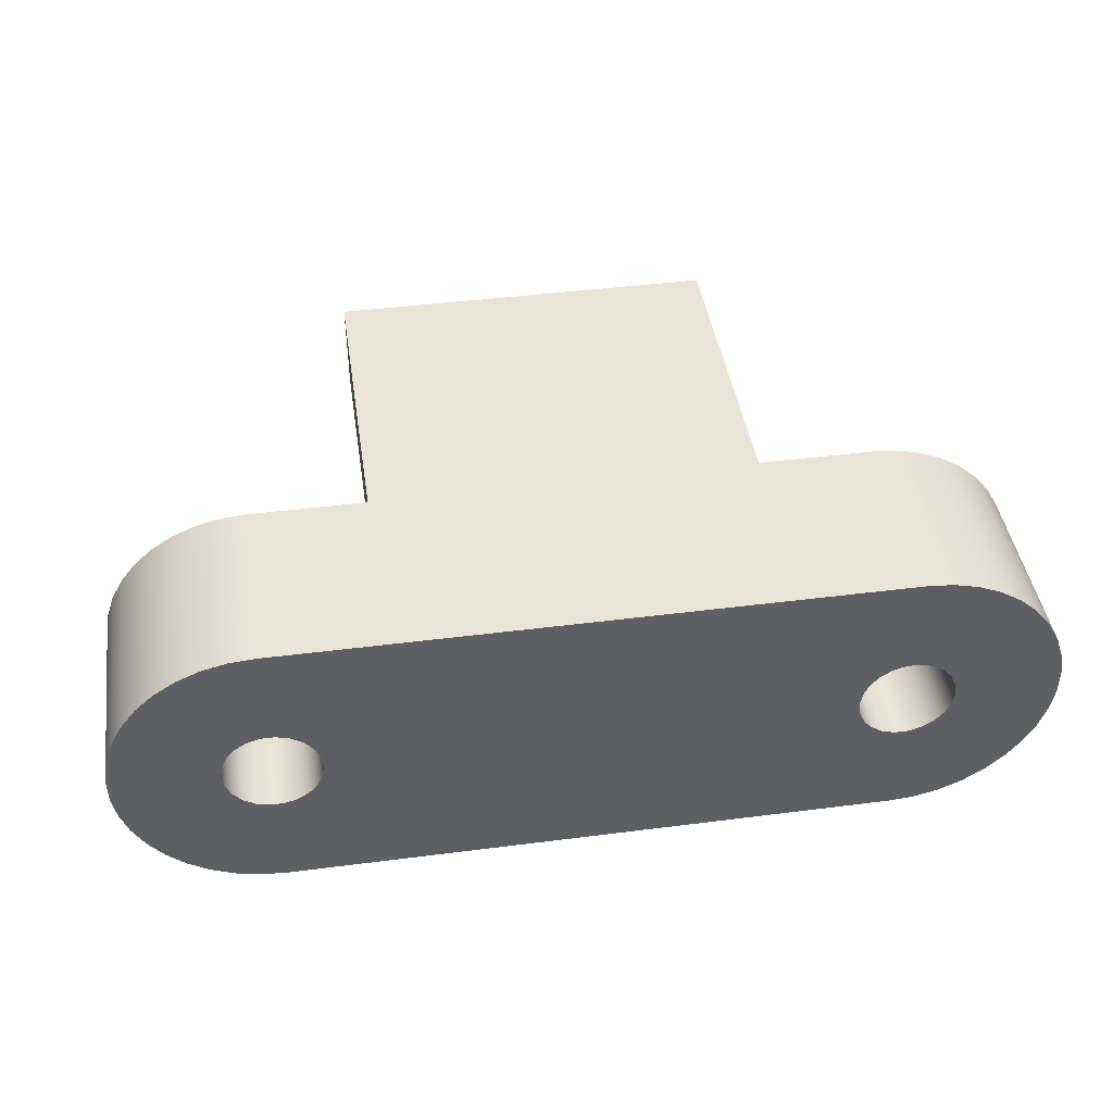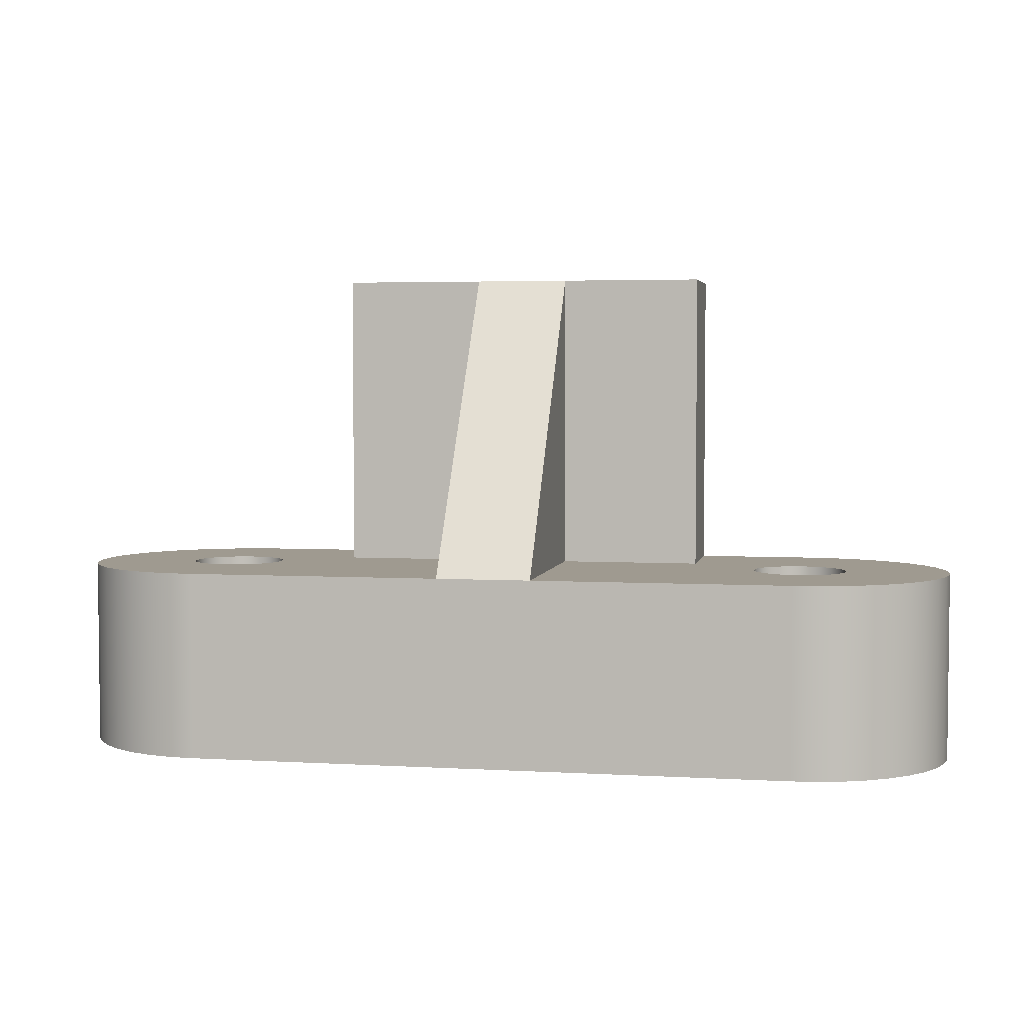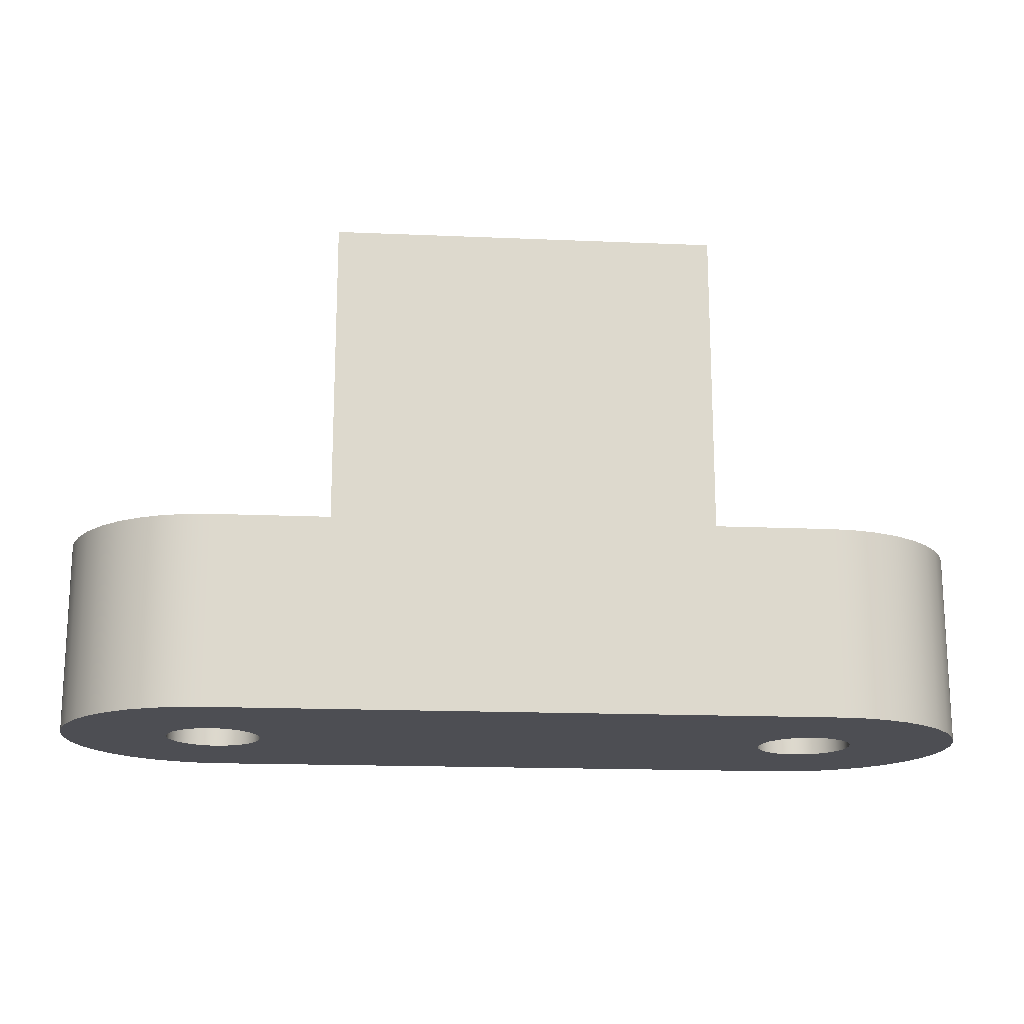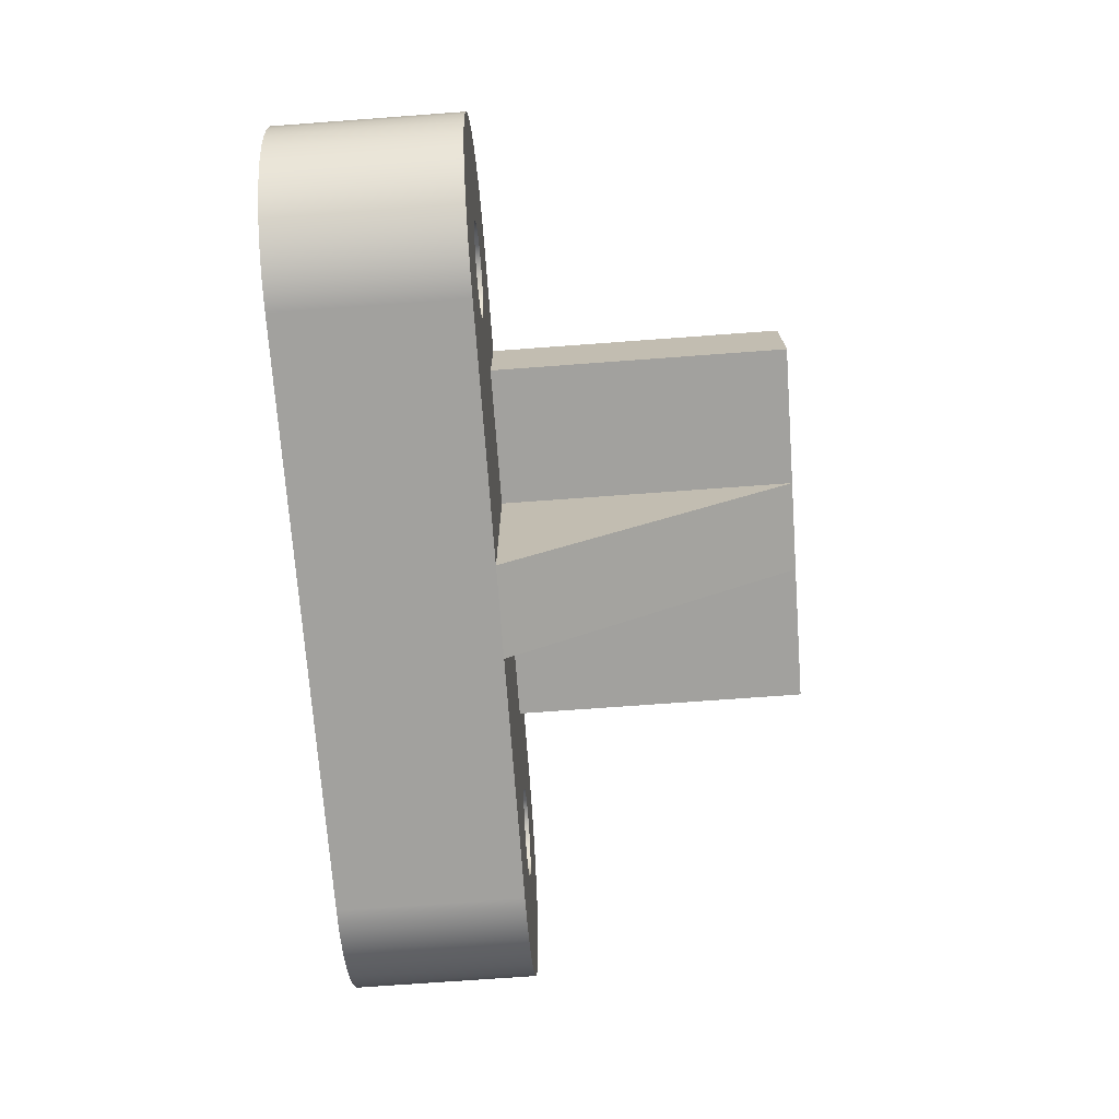
<metadata>
{"format":"obj","ext":"obj","renderer":"f3d","projection":"perspective","resolution":1024,"background":"white","views":[{"elev":43.6,"azim":-8.6,"up":"+Z"},{"elev":3.9,"azim":-169.0,"up":"+Y"},{"elev":-17.3,"azim":-4.8,"up":"+Y"},{"elev":-72.1,"azim":94.2,"up":"+Z"}]}
</metadata>
<code>
v -0.5 5.2 0.6
v -0.5 2 -1.6
v -0.5 2 0.6
v -0.5 5.2 0.6
v 0.5 5.2 0.6
v 0.5 2 -1.6
v -0.5 2 -1.6
v 0.5 2 -1.6
v 0.5 5.2 0.6
v 0.5 2 0.6
v -0.5 2 0.6
v -0.5 2 -1.6
v -3.2 2 -1.6
v -3.463 2 -1.578
v -3.72 2 -1.513
v -3.962 2 -1.407
v -4.183 2 -1.263
v -4.377 2 -1.084
v -4.539 2 -0.8751
v -4.665 2 -0.6427
v -4.751 2 -0.3928
v -4.795 2 -0.1321
v -4.795 2 0.1321
v -4.751 2 0.3928
v -4.665 2 0.6427
v -4.539 2 0.8751
v -4.377 2 1.084
v -4.183 2 1.263
v -3.962 2 1.407
v -3.72 2 1.513
v -3.463 2 1.578
v -3.2 2 1.6
v -2 2 1.6
v -2 2 0.6
v -3.7 2 6.123e-17
v -3.68 2 -0.1409
v -3.621 2 -0.2703
v -3.527 2 -0.3779
v -3.408 2 -0.4548
v -3.271 2 -0.4949
v -3.129 2 -0.4949
v -2.992 2 -0.4548
v -2.873 2 -0.3779
v -2.779 2 -0.2703
v -2.72 2 -0.1409
v -2.7 2 0
v -2.72 2 0.1409
v -2.779 2 0.2703
v -2.873 2 0.3779
v -2.992 2 0.4548
v -3.129 2 0.4949
v -3.271 2 0.4949
v -3.408 2 0.4548
v -3.527 2 0.3779
v -3.621 2 0.2703
v -3.68 2 0.1409
v 2.7 2 2.833e-16
v 2.72 2 -0.1409
v 2.779 2 -0.2703
v 2.873 2 -0.3779
v 2.992 2 -0.4548
v 3.129 2 -0.4949
v 3.271 2 -0.4949
v 3.408 2 -0.4548
v 3.527 2 -0.3779
v 3.621 2 -0.2703
v 3.68 2 -0.1409
v 3.7 2 2.22e-16
v 3.68 2 0.1409
v 3.621 2 0.2703
v 3.527 2 0.3779
v 3.408 2 0.4548
v 3.271 2 0.4949
v 3.129 2 0.4949
v 2.992 2 0.4548
v 2.873 2 0.3779
v 2.779 2 0.2703
v 2.72 2 0.1409
v 0.5 2 -1.6
v 0.5 2 0.6
v 2 2 0.6
v 2 2 1.6
v 3.2 2 1.6
v 3.463 2 1.578
v 3.72 2 1.513
v 3.962 2 1.407
v 4.183 2 1.263
v 4.377 2 1.084
v 4.539 2 0.8751
v 4.665 2 0.6427
v 4.751 2 0.3928
v 4.795 2 0.1321
v 4.795 2 -0.1321
v 4.751 2 -0.3928
v 4.665 2 -0.6427
v 4.539 2 -0.8751
v 4.377 2 -1.084
v 4.183 2 -1.263
v 3.962 2 -1.407
v 3.72 2 -1.513
v 3.463 2 -1.578
v 3.2 2 -1.6
v -0.5 5.2 0.6
v -0.5 2 0.6
v -2 2 0.6
v -2 5.2 0.6
v 0.5 2 0.6
v 0.5 5.2 0.6
v 2 5.2 0.6
v 2 2 0.6
v 2 5.2 1.6
v 2 2 1.6
v 2 2 0.6
v 2 5.2 0.6
v -2 5.2 1.6
v 2 5.2 1.6
v 2 5.2 0.6
v 0.5 5.2 0.6
v -0.5 5.2 0.6
v -2 5.2 0.6
v -2 2 1.6
v -2 5.2 1.6
v -2 5.2 0.6
v -2 2 0.6
v -3.7 2 6.123e-17
v -3.68 2 0.1409
v -3.621 2 0.2703
v -3.527 2 0.3779
v -3.408 2 0.4548
v -3.271 2 0.4949
v -3.129 2 0.4949
v -2.992 2 0.4548
v -2.873 2 0.3779
v -2.779 2 0.2703
v -2.72 2 0.1409
v -2.7 2 0
v -2.72 2 -0.1409
v -2.779 2 -0.2703
v -2.873 2 -0.3779
v -2.992 2 -0.4548
v -3.129 2 -0.4949
v -3.271 2 -0.4949
v -3.408 2 -0.4548
v -3.527 2 -0.3779
v -3.621 2 -0.2703
v -3.68 2 -0.1409
v -3.7 0 6.123e-17
v -3.68 0 -0.1409
v -3.621 0 -0.2703
v -3.527 0 -0.3779
v -3.408 0 -0.4548
v -3.271 0 -0.4949
v -3.129 0 -0.4949
v -2.992 0 -0.4548
v -2.873 0 -0.3779
v -2.779 0 -0.2703
v -2.72 0 -0.1409
v -2.7 0 0
v -2.72 0 0.1409
v -2.779 0 0.2703
v -2.873 0 0.3779
v -2.992 0 0.4548
v -3.129 0 0.4949
v -3.271 0 0.4949
v -3.408 0 0.4548
v -3.527 0 0.3779
v -3.621 0 0.2703
v -3.68 0 0.1409
v -3.7 2 6.123e-17
v -3.7 0 6.123e-17
v 2.7 2 2.833e-16
v 2.72 2 0.1409
v 2.779 2 0.2703
v 2.873 2 0.3779
v 2.992 2 0.4548
v 3.129 2 0.4949
v 3.271 2 0.4949
v 3.408 2 0.4548
v 3.527 2 0.3779
v 3.621 2 0.2703
v 3.68 2 0.1409
v 3.7 2 2.22e-16
v 3.68 2 -0.1409
v 3.621 2 -0.2703
v 3.527 2 -0.3779
v 3.408 2 -0.4548
v 3.271 2 -0.4949
v 3.129 2 -0.4949
v 2.992 2 -0.4548
v 2.873 2 -0.3779
v 2.779 2 -0.2703
v 2.72 2 -0.1409
v 2.7 0 2.833e-16
v 2.72 0 -0.1409
v 2.779 0 -0.2703
v 2.873 0 -0.3779
v 2.992 0 -0.4548
v 3.129 0 -0.4949
v 3.271 0 -0.4949
v 3.408 0 -0.4548
v 3.527 0 -0.3779
v 3.621 0 -0.2703
v 3.68 0 -0.1409
v 3.7 0 2.22e-16
v 3.68 0 0.1409
v 3.621 0 0.2703
v 3.527 0 0.3779
v 3.408 0 0.4548
v 3.271 0 0.4949
v 3.129 0 0.4949
v 2.992 0 0.4548
v 2.873 0 0.3779
v 2.779 0 0.2703
v 2.72 0 0.1409
v 2.7 2 2.833e-16
v 2.7 0 2.833e-16
v 3.2 0 -1.6
v -3.2 0 -1.6
v -3.2 2 -1.6
v -0.5 2 -1.6
v 0.5 2 -1.6
v 3.2 2 -1.6
v 3.2 0 1.6
v 3.463 0 1.578
v 3.72 0 1.513
v 3.962 0 1.407
v 4.183 0 1.263
v 4.377 0 1.084
v 4.539 0 0.8751
v 4.665 0 0.6427
v 4.751 0 0.3928
v 4.795 0 0.1321
v 4.795 0 -0.1321
v 4.751 0 -0.3928
v 4.665 0 -0.6427
v 4.539 0 -0.8751
v 4.377 0 -1.084
v 4.183 0 -1.263
v 3.962 0 -1.407
v 3.72 0 -1.513
v 3.463 0 -1.578
v 3.2 0 -1.6
v 3.2 2 -1.6
v 3.463 2 -1.578
v 3.72 2 -1.513
v 3.962 2 -1.407
v 4.183 2 -1.263
v 4.377 2 -1.084
v 4.539 2 -0.8751
v 4.665 2 -0.6427
v 4.751 2 -0.3928
v 4.795 2 -0.1321
v 4.795 2 0.1321
v 4.751 2 0.3928
v 4.665 2 0.6427
v 4.539 2 0.8751
v 4.377 2 1.084
v 4.183 2 1.263
v 3.962 2 1.407
v 3.72 2 1.513
v 3.463 2 1.578
v 3.2 2 1.6
v -3.2 0 1.6
v 3.2 0 1.6
v 3.2 2 1.6
v 2 2 1.6
v 2 5.2 1.6
v -2 5.2 1.6
v -2 2 1.6
v -3.2 2 1.6
v -3.2 0 -1.6
v -3.463 0 -1.578
v -3.72 0 -1.513
v -3.962 0 -1.407
v -4.183 0 -1.263
v -4.377 0 -1.084
v -4.539 0 -0.8751
v -4.665 0 -0.6427
v -4.751 0 -0.3928
v -4.795 0 -0.1321
v -4.795 0 0.1321
v -4.751 0 0.3928
v -4.665 0 0.6427
v -4.539 0 0.8751
v -4.377 0 1.084
v -4.183 0 1.263
v -3.962 0 1.407
v -3.72 0 1.513
v -3.463 0 1.578
v -3.2 0 1.6
v -3.2 2 1.6
v -3.463 2 1.578
v -3.72 2 1.513
v -3.962 2 1.407
v -4.183 2 1.263
v -4.377 2 1.084
v -4.539 2 0.8751
v -4.665 2 0.6427
v -4.751 2 0.3928
v -4.795 2 0.1321
v -4.795 2 -0.1321
v -4.751 2 -0.3928
v -4.665 2 -0.6427
v -4.539 2 -0.8751
v -4.377 2 -1.084
v -4.183 2 -1.263
v -3.962 2 -1.407
v -3.72 2 -1.513
v -3.463 2 -1.578
v -3.2 2 -1.6
v 2.7 0 2.833e-16
v 2.72 0 0.1409
v 2.779 0 0.2703
v 2.873 0 0.3779
v 2.992 0 0.4548
v 3.129 0 0.4949
v 3.271 0 0.4949
v 3.408 0 0.4548
v 3.527 0 0.3779
v 3.621 0 0.2703
v 3.68 0 0.1409
v 3.7 0 2.22e-16
v 3.68 0 -0.1409
v 3.621 0 -0.2703
v 3.527 0 -0.3779
v 3.408 0 -0.4548
v 3.271 0 -0.4949
v 3.129 0 -0.4949
v 2.992 0 -0.4548
v 2.873 0 -0.3779
v 2.779 0 -0.2703
v 2.72 0 -0.1409
v -3.7 0 6.123e-17
v -3.68 0 0.1409
v -3.621 0 0.2703
v -3.527 0 0.3779
v -3.408 0 0.4548
v -3.271 0 0.4949
v -3.129 0 0.4949
v -2.992 0 0.4548
v -2.873 0 0.3779
v -2.779 0 0.2703
v -2.72 0 0.1409
v -2.7 0 0
v -2.72 0 -0.1409
v -2.779 0 -0.2703
v -2.873 0 -0.3779
v -2.992 0 -0.4548
v -3.129 0 -0.4949
v -3.271 0 -0.4949
v -3.408 0 -0.4548
v -3.527 0 -0.3779
v -3.621 0 -0.2703
v -3.68 0 -0.1409
v -3.2 0 1.6
v -3.463 0 1.578
v -3.72 0 1.513
v -3.962 0 1.407
v -4.183 0 1.263
v -4.377 0 1.084
v -4.539 0 0.8751
v -4.665 0 0.6427
v -4.751 0 0.3928
v -4.795 0 0.1321
v -4.795 0 -0.1321
v -4.751 0 -0.3928
v -4.665 0 -0.6427
v -4.539 0 -0.8751
v -4.377 0 -1.084
v -4.183 0 -1.263
v -3.962 0 -1.407
v -3.72 0 -1.513
v -3.463 0 -1.578
v -3.2 0 -1.6
v 3.2 0 -1.6
v 3.463 0 -1.578
v 3.72 0 -1.513
v 3.962 0 -1.407
v 4.183 0 -1.263
v 4.377 0 -1.084
v 4.539 0 -0.8751
v 4.665 0 -0.6427
v 4.751 0 -0.3928
v 4.795 0 -0.1321
v 4.795 0 0.1321
v 4.751 0 0.3928
v 4.665 0 0.6427
v 4.539 0 0.8751
v 4.377 0 1.084
v 4.183 0 1.263
v 3.962 0 1.407
v 3.72 0 1.513
v 3.463 0 1.578
v 3.2 0 1.6
g c0cad54c-e2b6-11ea-9235-54bf646e7e1f
f 1 2 3
g c0cb718c-e2b6-11ea-a635-54bf646e7e1f
f 5 6 4
f 4 6 7
g c0cc0dcc-e2b6-11ea-9751-54bf646e7e1f
f 8 9 10
g c05ece06-e2b6-11ea-ba31-54bf646e7e1f
f 11 12 34
f 34 12 45
f 34 45 46
f 13 43 12
f 12 43 44
f 12 44 45
f 14 40 13
f 13 40 41
f 13 41 42
f 14 15 40
f 40 15 16
f 40 16 39
f 39 16 17
f 39 17 18
f 39 18 38
f 38 18 19
f 38 19 20
f 38 20 37
f 37 20 21
f 37 21 36
f 36 21 22
f 36 22 35
f 35 22 23
f 35 23 56
f 56 23 24
f 56 24 55
f 55 24 25
f 55 25 54
f 54 25 26
f 54 26 27
f 54 27 53
f 53 27 28
f 53 28 29
f 53 29 52
f 52 29 30
f 52 30 31
f 31 32 52
f 52 32 51
f 51 32 50
f 50 32 34
f 50 34 49
f 49 34 48
f 48 34 47
f 47 34 46
f 32 33 34
f 42 43 13
g 2e34f906-c7c4-3d4c-9306-8a72a6e011d6
f 78 57 81
f 81 57 58
f 81 58 79
f 79 58 59
f 79 59 60
f 79 60 102
f 102 60 61
f 102 61 62
f 62 63 102
f 102 63 101
f 101 63 100
f 100 63 99
f 99 63 98
f 98 63 64
f 98 64 97
f 97 64 96
f 96 64 65
f 96 65 95
f 95 65 66
f 95 66 94
f 94 66 67
f 94 67 93
f 93 67 68
f 93 68 92
f 92 68 69
f 92 69 91
f 91 69 70
f 91 70 90
f 90 70 71
f 90 71 89
f 89 71 72
f 89 72 88
f 88 72 87
f 87 72 73
f 87 73 86
f 86 73 85
f 85 73 84
f 84 73 83
f 83 73 74
f 83 74 75
f 83 75 81
f 81 75 76
f 81 76 77
f 77 78 81
f 79 80 81
f 81 82 83
g f02ddc6d-919e-3369-b583-811b4b974616
f 104 105 103
f 103 105 106
g c09d841e-e2b6-11ea-adcf-54bf646e7e1f
f 108 109 107
f 107 109 110
g c09baf62-e2b6-11ea-9d70-54bf646e7e1f
f 111 112 114
f 114 112 113
g c09c4b9e-e2b6-11ea-8e4b-54bf646e7e1f
f 120 115 119
f 119 115 116
f 119 116 118
f 118 116 117
g c09ce7e8-e2b6-11ea-9f65-54bf646e7e1f
f 121 122 124
f 124 122 123
g c05d6e6e-e2b6-11ea-a903-54bf646e7e1f
f 126 168 125
f 125 168 170
f 169 147 146
f 146 147 148
f 146 148 149
f 126 127 168
f 168 127 167
f 167 127 128
f 167 128 166
f 166 128 129
f 166 129 165
f 165 129 130
f 165 130 164
f 164 130 131
f 164 131 163
f 163 131 132
f 163 132 162
f 162 132 133
f 162 133 161
f 161 133 134
f 161 134 160
f 160 134 135
f 160 135 159
f 159 135 136
f 159 136 158
f 158 136 137
f 158 137 157
f 157 137 138
f 157 138 156
f 156 138 139
f 156 139 155
f 155 139 140
f 155 140 154
f 154 140 141
f 154 141 153
f 153 141 142
f 153 142 152
f 152 142 143
f 152 143 151
f 151 143 144
f 151 144 150
f 150 144 145
f 150 145 149
f 149 145 146
g c05dbc92-e2b6-11ea-8897-54bf646e7e1f
f 172 214 171
f 171 214 216
f 215 193 192
f 192 193 194
f 192 194 195
f 172 173 214
f 214 173 213
f 213 173 174
f 213 174 212
f 212 174 175
f 212 175 211
f 211 175 176
f 211 176 210
f 210 176 177
f 210 177 209
f 209 177 178
f 209 178 208
f 208 178 179
f 208 179 207
f 207 179 180
f 207 180 206
f 206 180 181
f 206 181 205
f 205 181 182
f 205 182 204
f 204 182 183
f 204 183 203
f 203 183 184
f 203 184 202
f 202 184 185
f 202 185 201
f 201 185 186
f 201 186 200
f 200 186 187
f 200 187 199
f 199 187 188
f 199 188 198
f 198 188 189
f 198 189 197
f 197 189 190
f 197 190 196
f 196 190 191
f 196 191 195
f 195 191 192
g c05de3a4-e2b6-11ea-bc6c-54bf646e7e1f
f 222 217 221
f 221 217 218
f 221 218 220
f 220 218 219
g c05e0aba-e2b6-11ea-bf48-54bf646e7e1f
f 262 223 261
f 261 223 224
f 261 224 260
f 260 224 225
f 260 225 259
f 259 225 226
f 259 226 258
f 258 226 227
f 258 227 257
f 257 227 228
f 257 228 256
f 256 228 229
f 256 229 255
f 255 229 230
f 255 230 254
f 254 230 231
f 254 231 253
f 253 231 232
f 253 232 252
f 252 232 233
f 252 233 251
f 251 233 234
f 251 234 250
f 250 234 235
f 250 235 249
f 249 235 236
f 249 236 248
f 248 236 237
f 248 237 247
f 247 237 238
f 247 238 246
f 246 238 239
f 246 239 245
f 245 239 240
f 245 240 244
f 244 240 241
f 244 241 243
f 243 241 242
g c05e58ee-e2b6-11ea-b66c-54bf646e7e1f
f 270 263 269
f 269 263 264
f 269 264 266
f 266 264 265
f 267 268 266
f 266 268 269
g c05e7fe8-e2b6-11ea-ac62-54bf646e7e1f
f 310 271 309
f 309 271 272
f 309 272 308
f 308 272 273
f 308 273 307
f 307 273 274
f 307 274 306
f 306 274 275
f 306 275 305
f 305 275 276
f 305 276 304
f 304 276 277
f 304 277 303
f 303 277 278
f 303 278 302
f 302 278 279
f 302 279 301
f 301 279 280
f 301 280 300
f 300 280 281
f 300 281 299
f 299 281 282
f 299 282 298
f 298 282 283
f 298 283 297
f 297 283 284
f 297 284 296
f 296 284 285
f 296 285 295
f 295 285 286
f 295 286 294
f 294 286 287
f 294 287 293
f 293 287 288
f 293 288 292
f 292 288 289
f 292 289 291
f 291 289 290
g c05f1c28-e2b6-11ea-bcce-54bf646e7e1f
f 312 343 311
f 311 343 344
f 311 344 332
f 332 344 345
f 332 345 331
f 331 345 346
f 331 346 330
f 330 346 347
f 330 347 329
f 329 347 348
f 329 348 375
f 375 348 374
f 374 348 349
f 374 349 371
f 371 349 370
f 370 349 369
f 369 349 350
f 369 350 368
f 368 350 367
f 367 350 351
f 367 351 352
f 343 312 342
f 342 312 313
f 342 313 341
f 341 313 314
f 341 314 340
f 340 314 315
f 340 315 355
f 355 315 394
f 394 315 316
f 394 316 391
f 391 316 390
f 390 316 389
f 389 316 317
f 389 317 388
f 388 317 387
f 387 317 318
f 387 318 319
f 387 319 386
f 386 319 320
f 386 320 385
f 385 320 321
f 385 321 322
f 385 322 384
f 384 322 323
f 384 323 324
f 384 324 383
f 383 324 325
f 383 325 382
f 382 325 326
f 382 326 327
f 328 380 327
f 327 380 381
f 327 381 382
f 329 375 328
f 328 375 378
f 328 378 379
f 334 364 333
f 333 364 365
f 333 365 354
f 354 365 353
f 353 365 366
f 353 366 352
f 352 366 367
f 334 335 364
f 364 335 363
f 363 335 336
f 363 336 362
f 362 336 337
f 362 337 338
f 339 360 338
f 338 360 361
f 338 361 362
f 340 355 339
f 339 355 358
f 339 358 359
f 356 357 355
f 355 357 358
f 359 360 339
f 371 372 374
f 374 372 373
f 376 377 375
f 375 377 378
f 379 380 328
f 391 392 394
f 394 392 393

</code>
